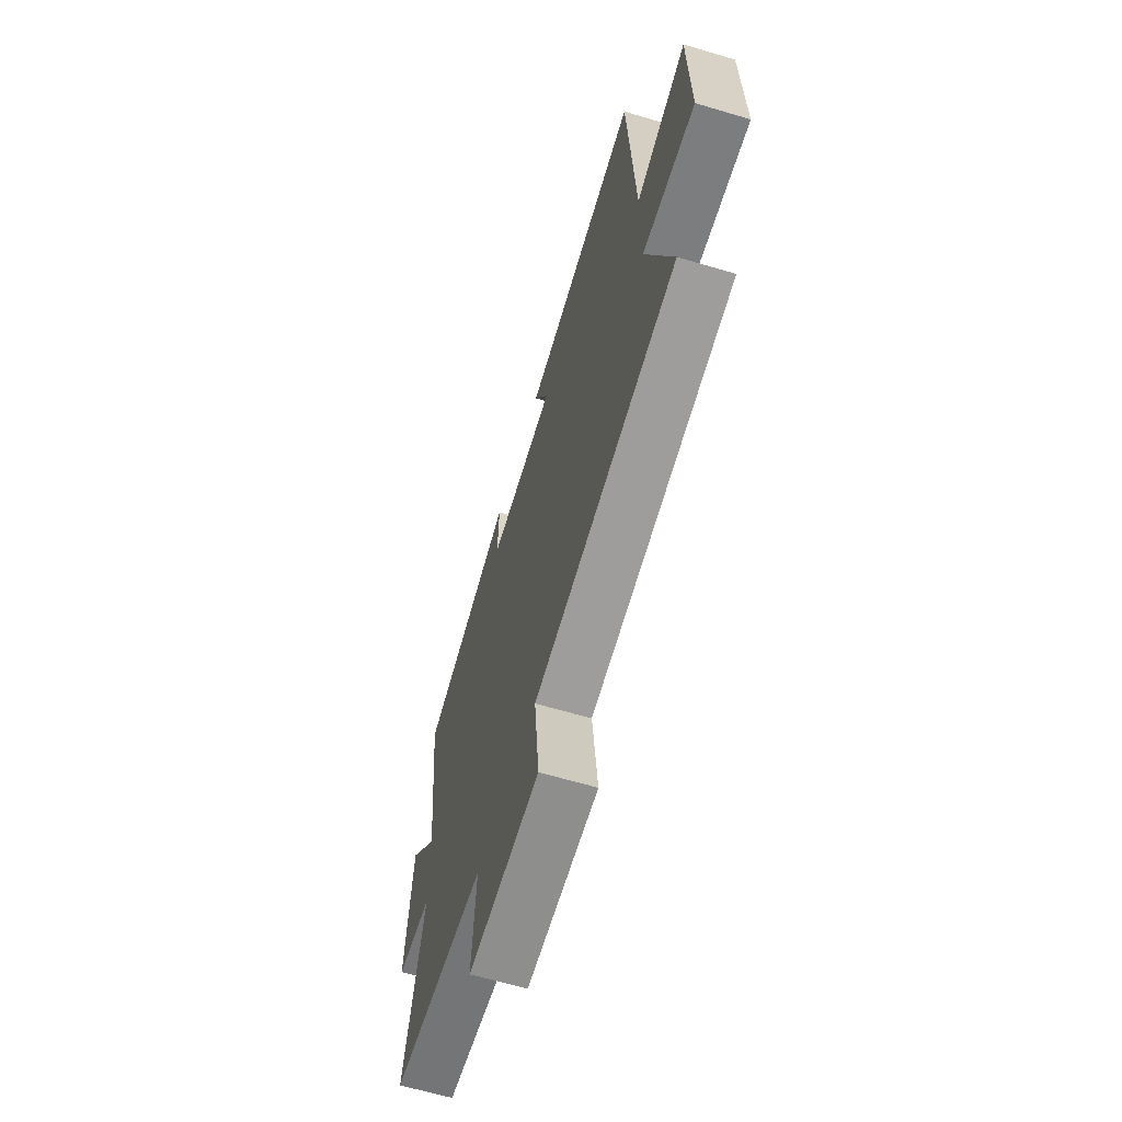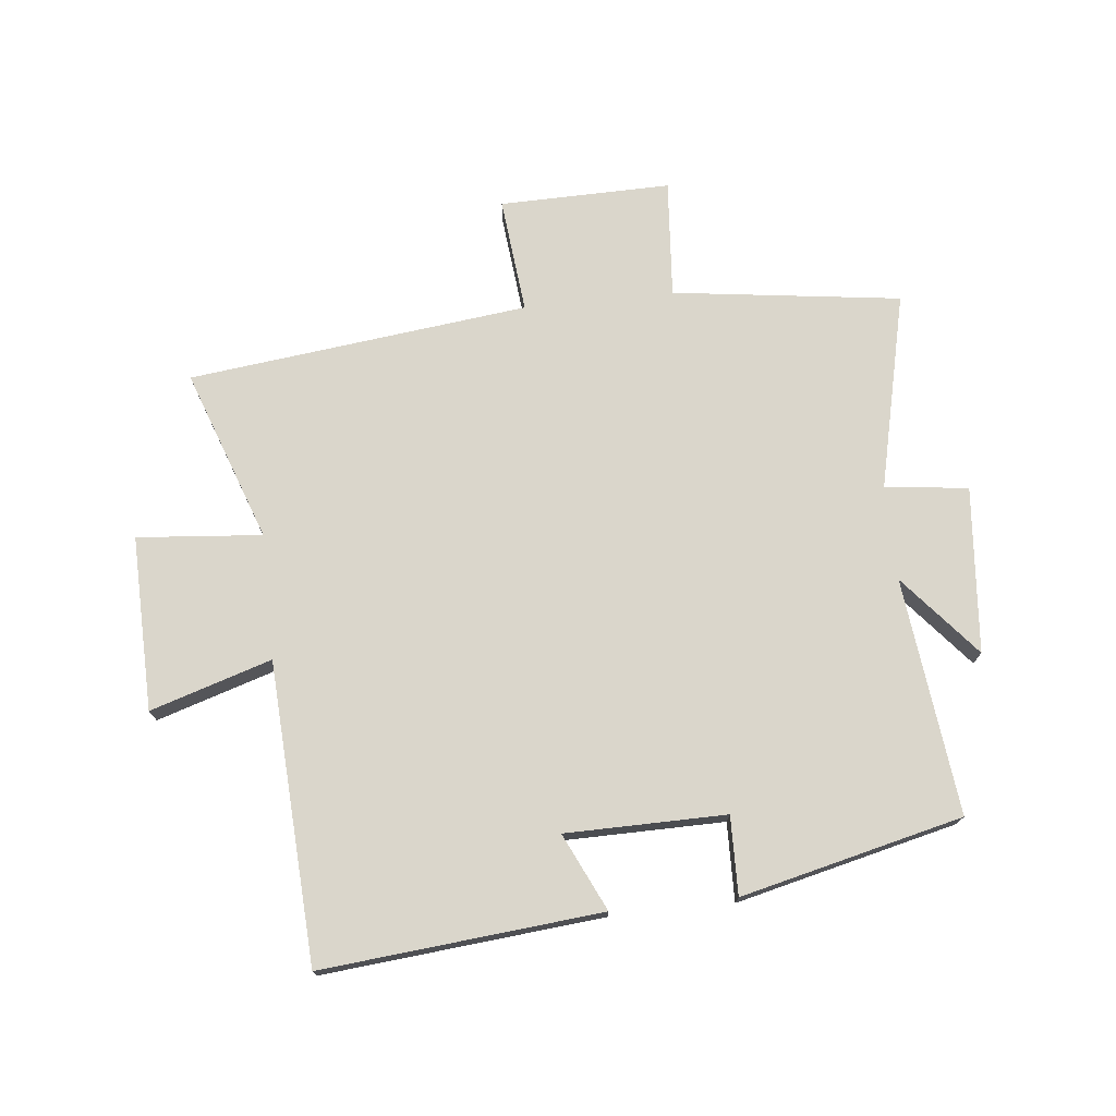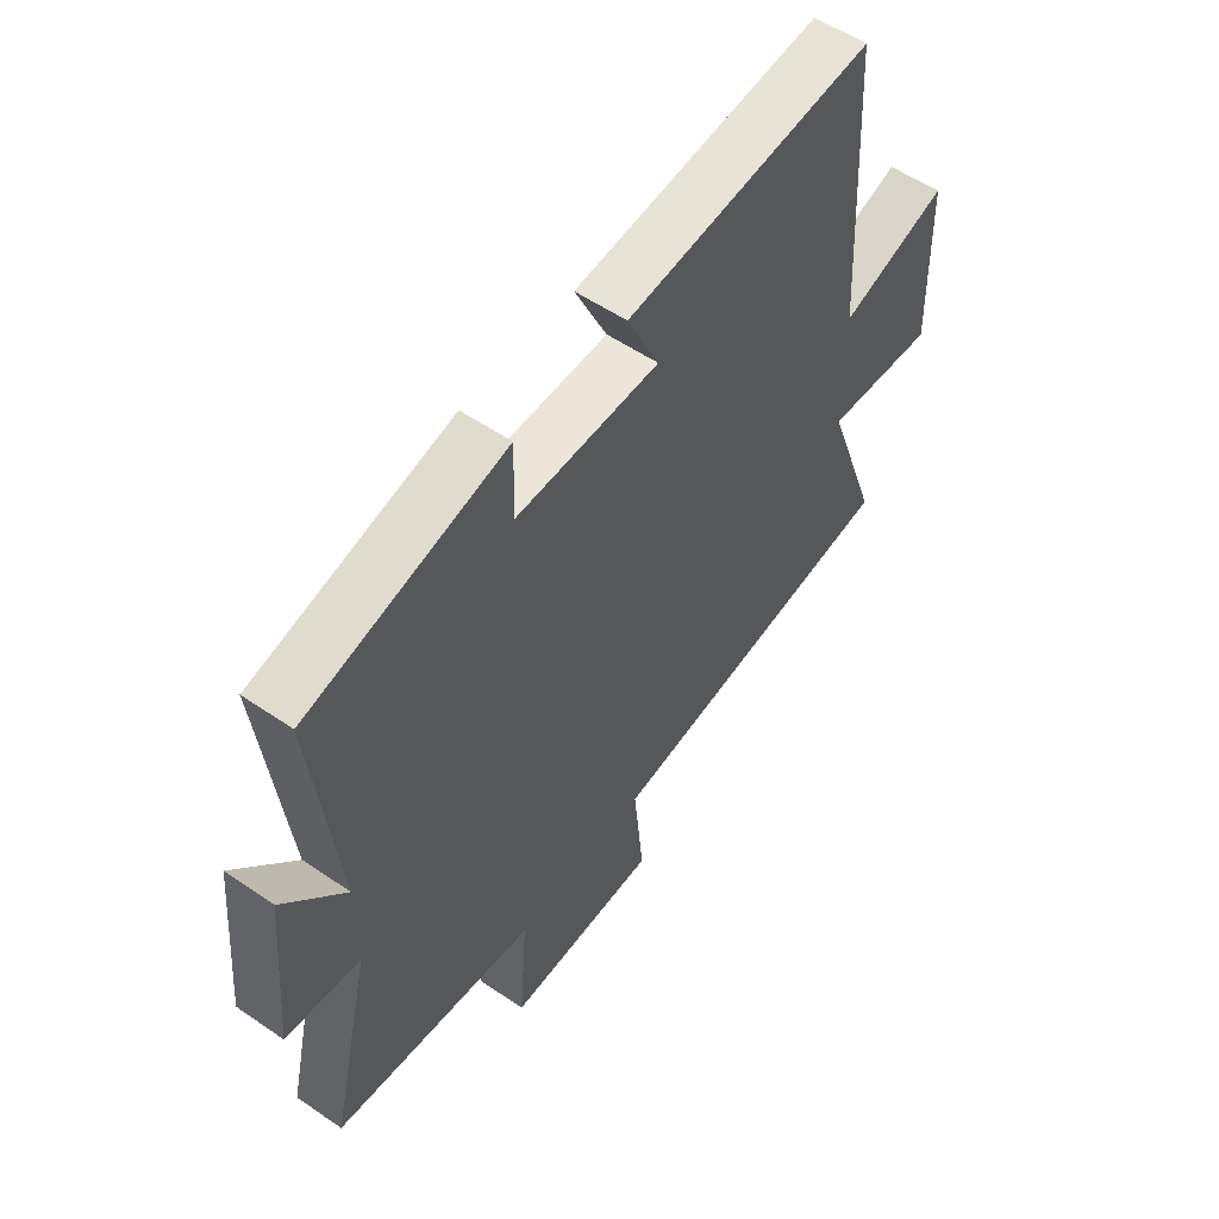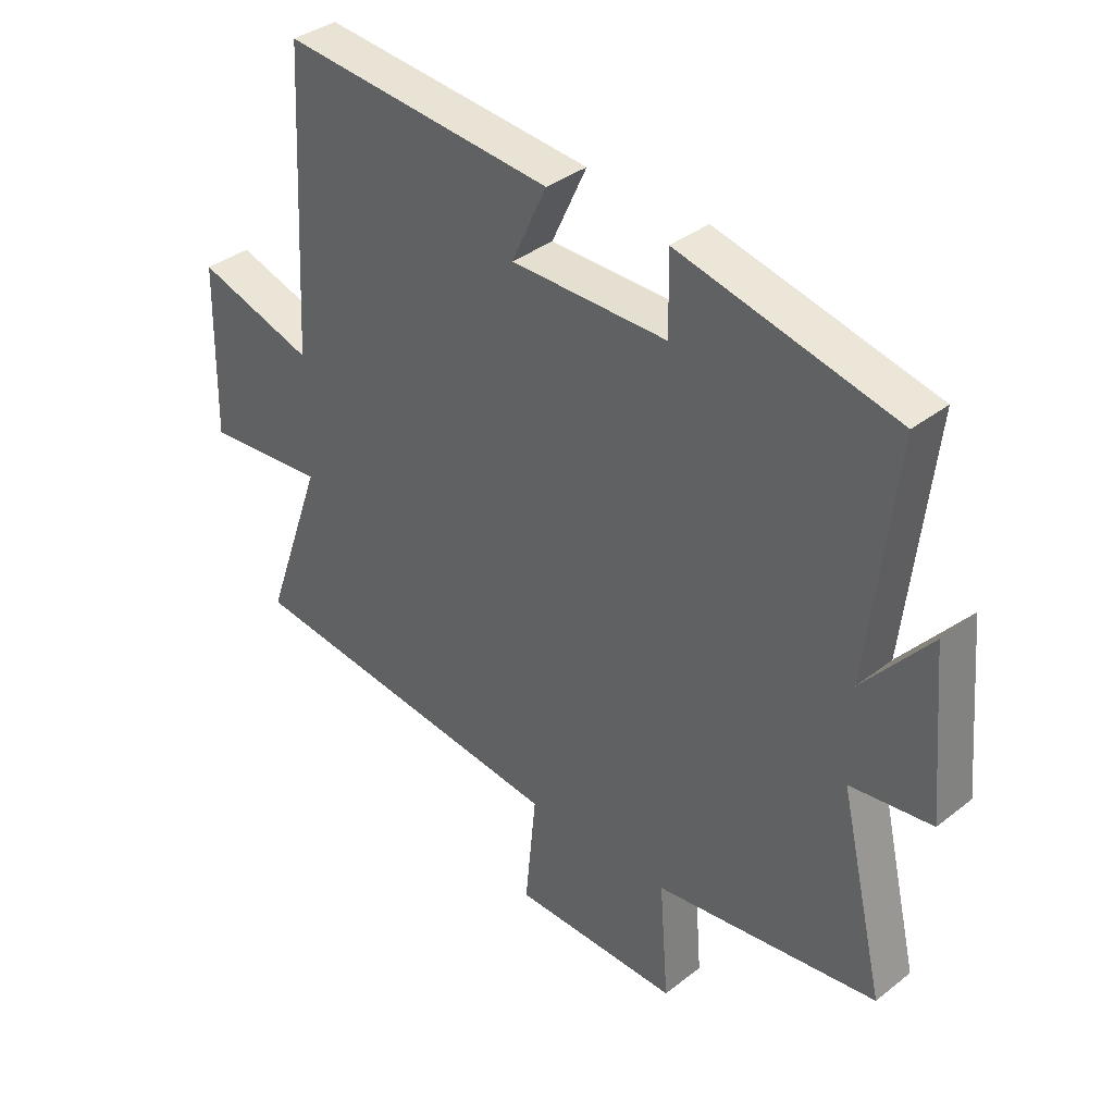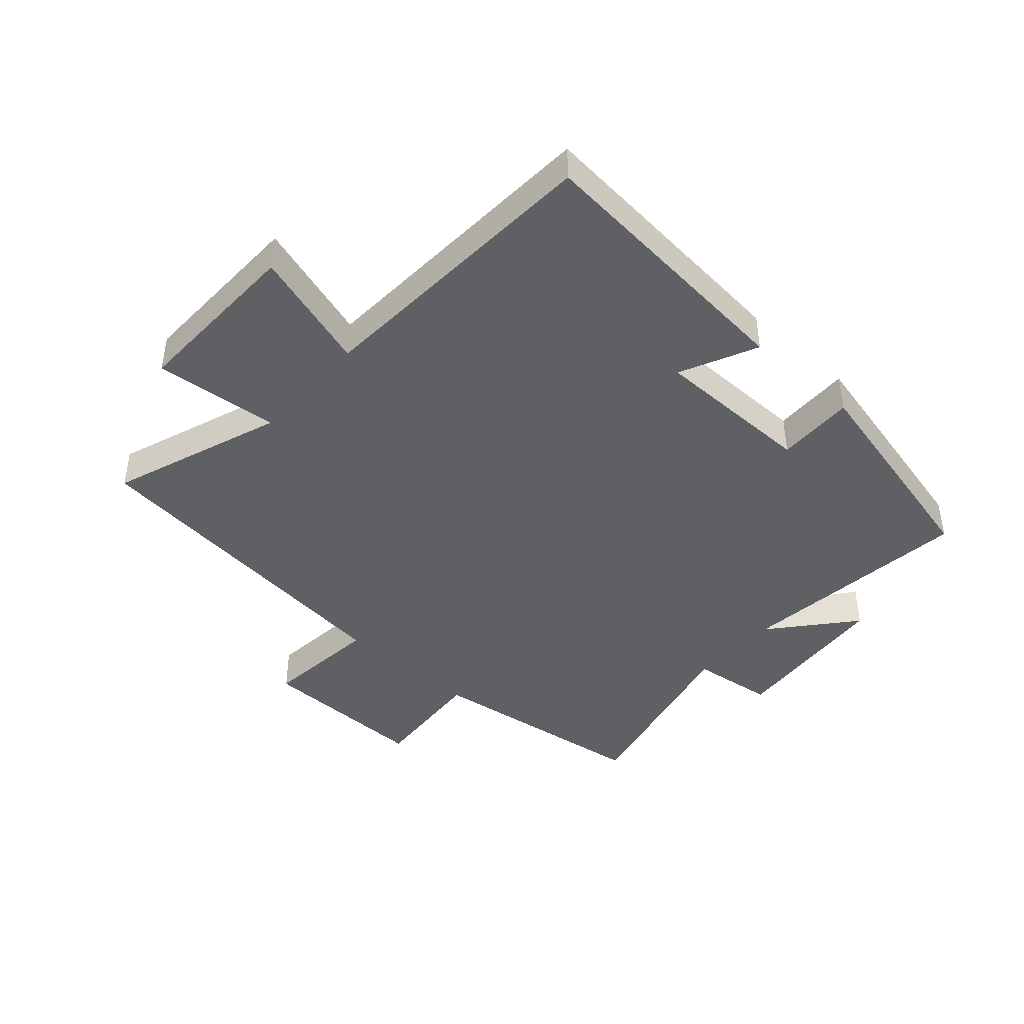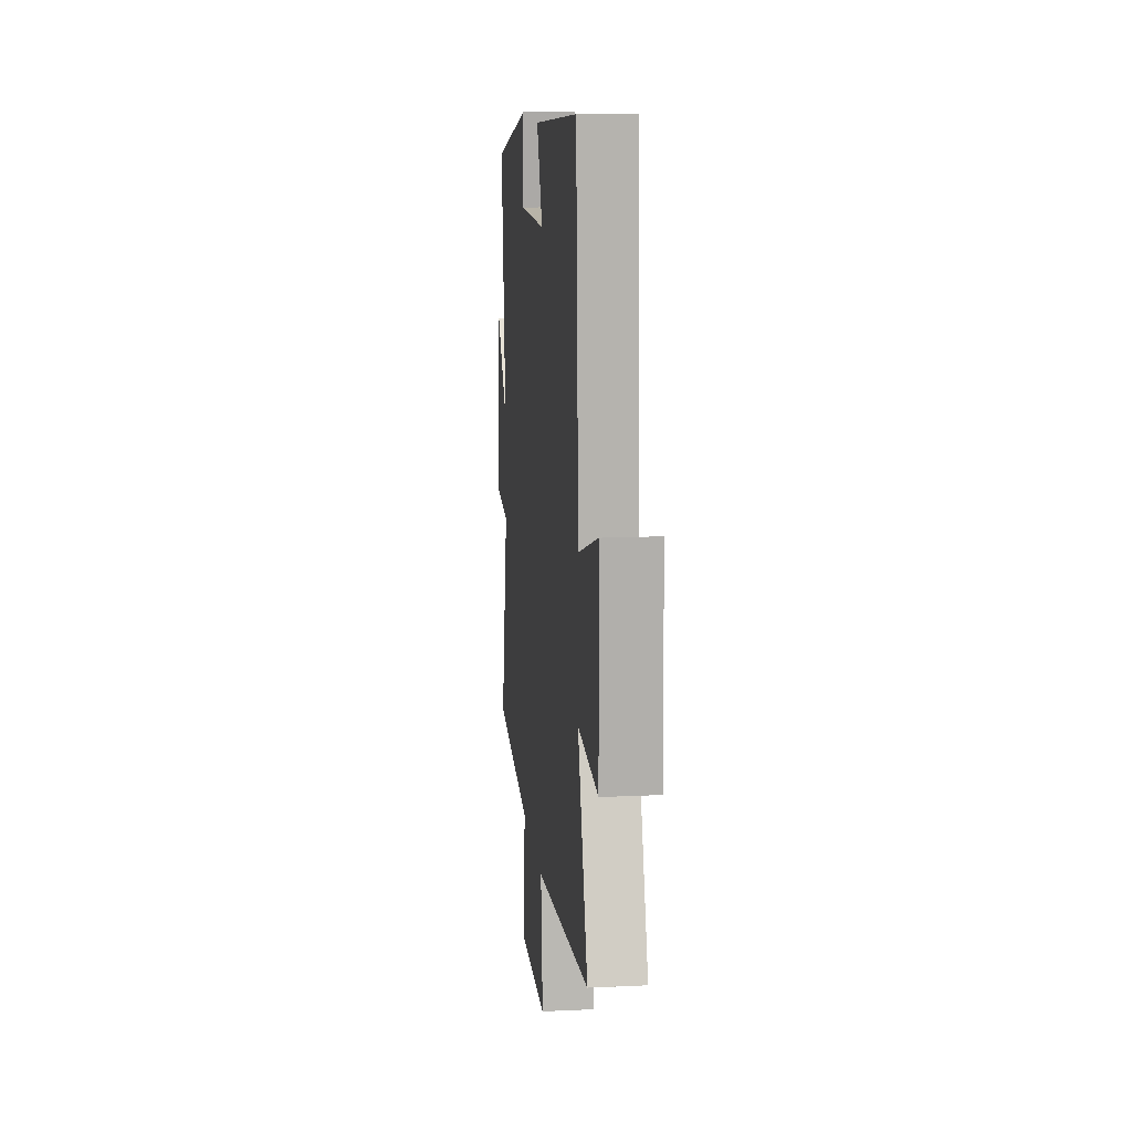
<metadata>
{"format":"obj","ext":"obj","renderer":"f3d","projection":"perspective","resolution":1024,"background":"white","views":[{"elev":-64.0,"azim":-106.7,"up":"+Z"},{"elev":73.8,"azim":-6.1,"up":"+Y"},{"elev":54.9,"azim":125.9,"up":"+Z"},{"elev":36.3,"azim":44.6,"up":"+Z"},{"elev":-43.4,"azim":-41.7,"up":"+Y"},{"elev":13.5,"azim":-96.0,"up":"+Z"}]}
</metadata>
<code>
v 0.544 0.07 0.414
v 0.5 0.07 0.027
v 0.612 0.07 0.16
v 0.636 0.07 -0.112
v 0.5 0.07 -0.129
v 0.575 0.07 -0.45
v 0.202 0.07 -0.5
v 0.217 0.07 -0.694
v -0.063 0.07 -0.69
v -0.044 0.07 -0.5
v -0.6 0.07 -0.435
v -0.5 0.07 -0.154
v -0.704 0.07 -0.172
v -0.698 0.07 0.114
v -0.5 0.07 0.052
v -0.474 0.07 0.542
v -0.018 0.07 0.5
v -0.077 0.07 0.374
v 0.185 0.07 0.372
v 0.182 0.07 0.5
v 0.544 0 0.414
v 0.5 0 0.027
v 0.612 0 0.16
v 0.636 0 -0.112
v 0.5 0 -0.129
v 0.575 0 -0.45
v 0.202 0 -0.5
v 0.217 0 -0.694
v -0.063 0 -0.69
v -0.044 0 -0.5
v -0.6 0 -0.435
v -0.5 0 -0.154
v -0.704 0 -0.172
v -0.698 0 0.114
v -0.5 0 0.052
v -0.474 0 0.542
v -0.018 0 0.5
v -0.077 0 0.374
v 0.185 0 0.372
v 0.182 0 0.5
f 19 20 1 2
f 18 19 2
f 15 16 17 18
f 15 18 2
f 12 13 14 15
f 12 15 2
f 10 11 12 2
f 7 8 9 10
f 5 6 7 10
f 5 10 2
f 2 3 4 5
f 22 21 40 39
f 22 39 38
f 38 37 36 35
f 22 38 35
f 35 34 33 32
f 22 35 32
f 22 32 31 30
f 30 29 28 27
f 30 27 26 25
f 22 30 25
f 25 24 23 22
f 1 21 22 2
f 2 22 23 3
f 3 23 24 4
f 4 24 25 5
f 5 25 26 6
f 6 26 27 7
f 7 27 28 8
f 8 28 29 9
f 9 29 30 10
f 10 30 31 11
f 11 31 32 12
f 12 32 33 13
f 13 33 34 14
f 14 34 35 15
f 15 35 36 16
f 16 36 37 17
f 17 37 38 18
f 18 38 39 19
f 19 39 40 20
f 20 40 21 1

</code>
